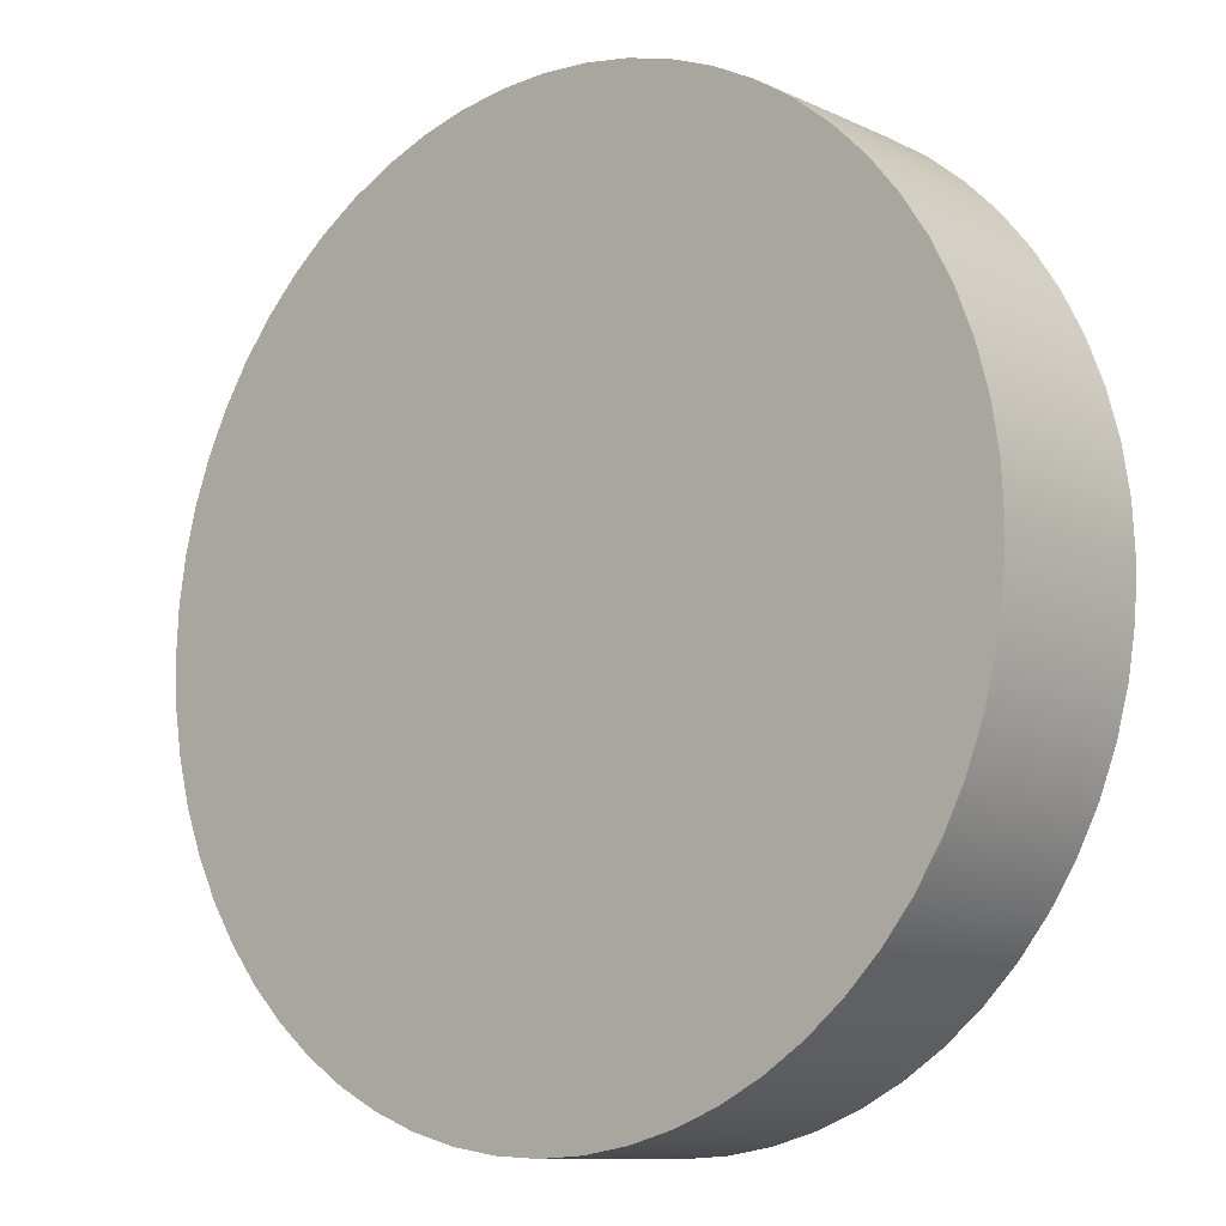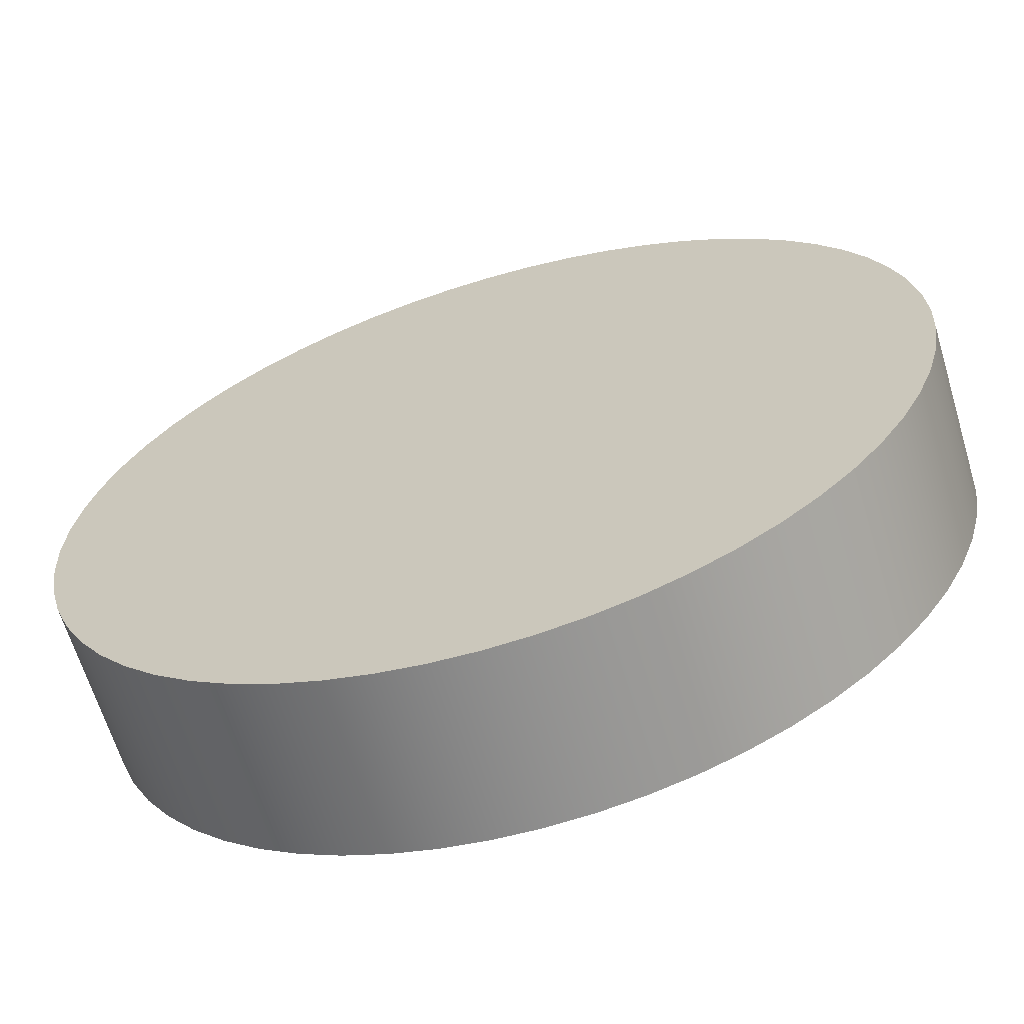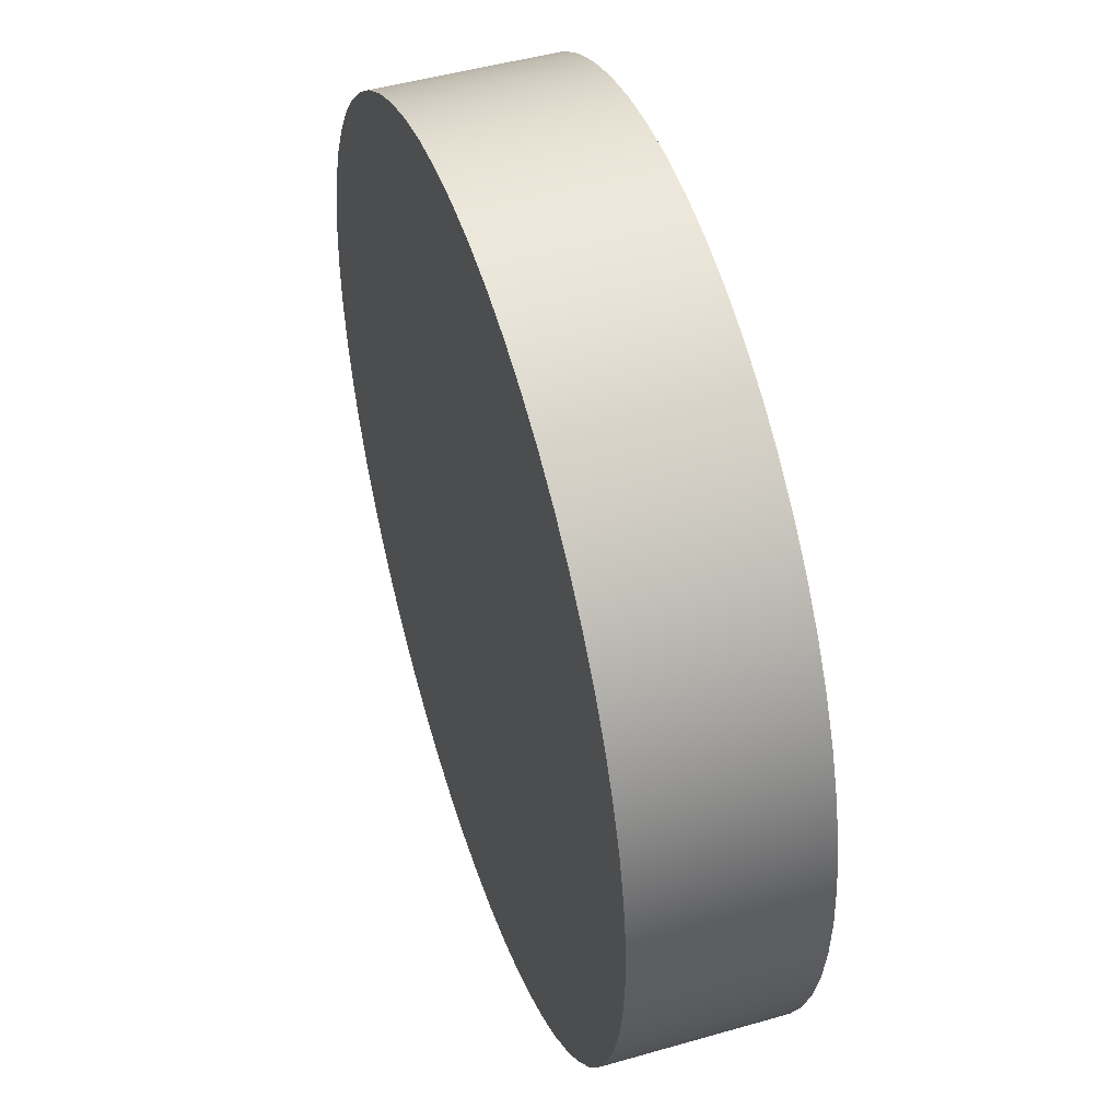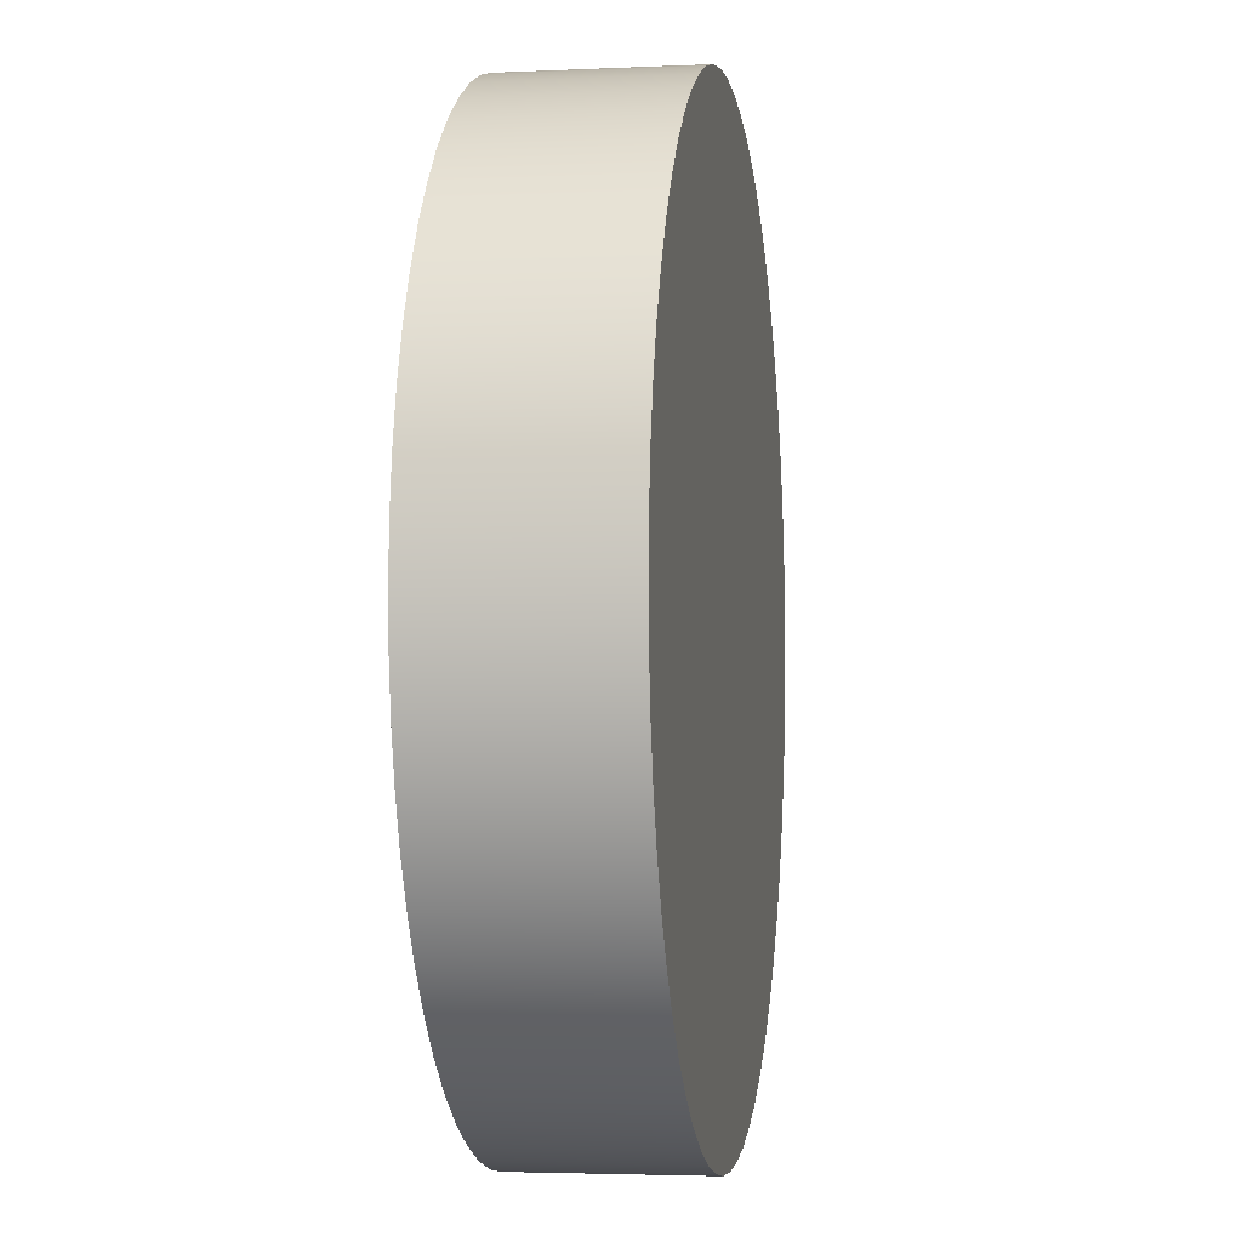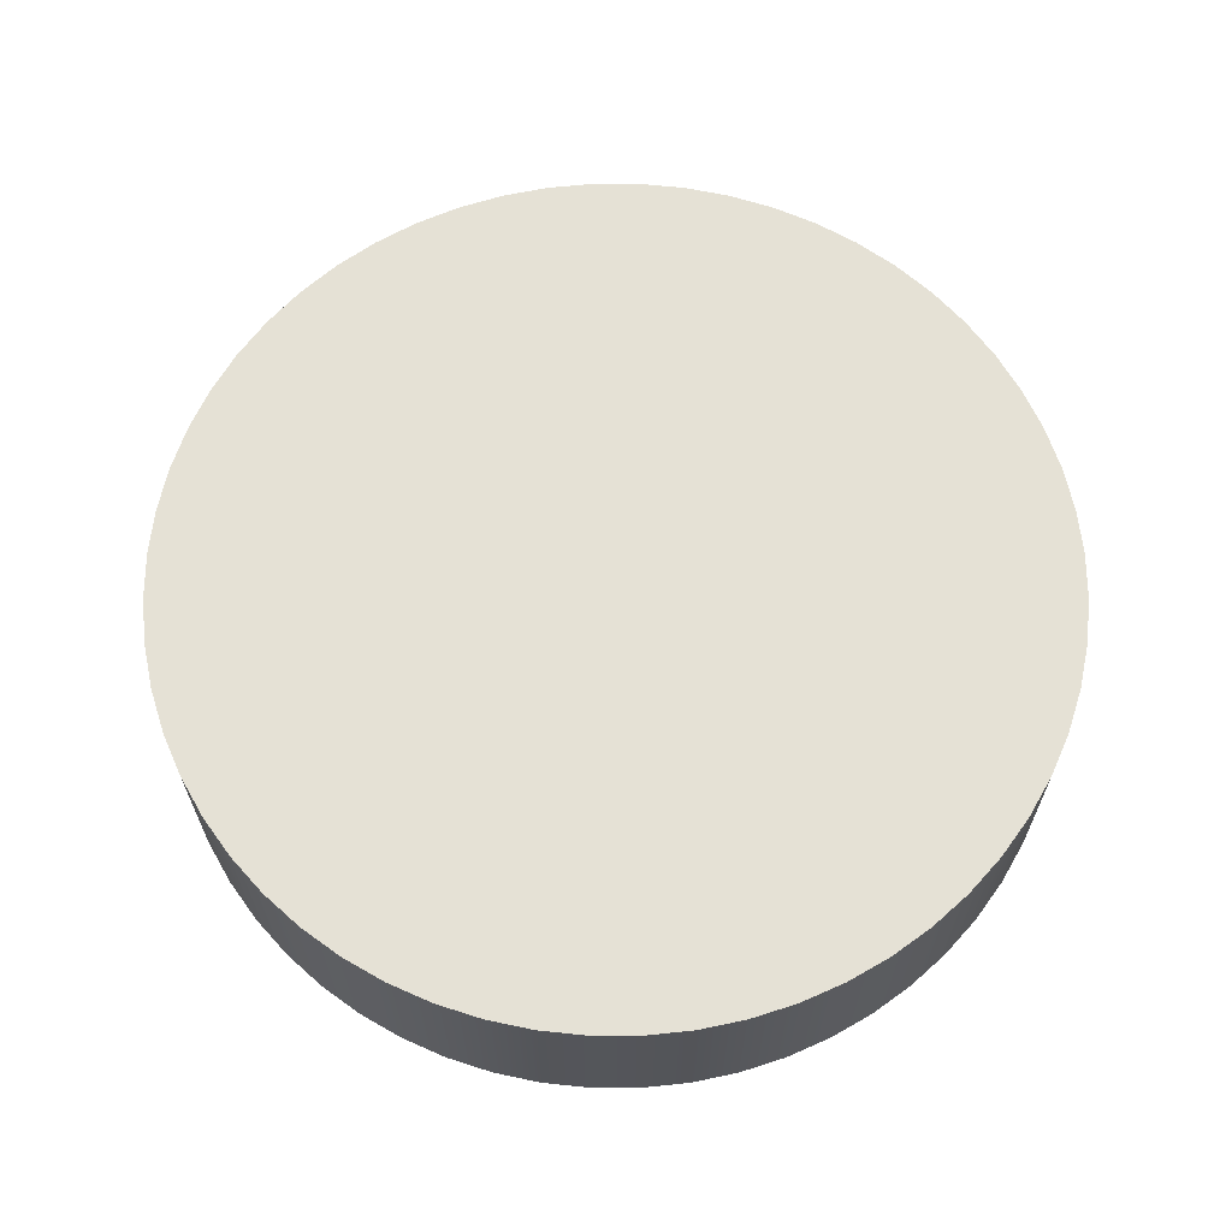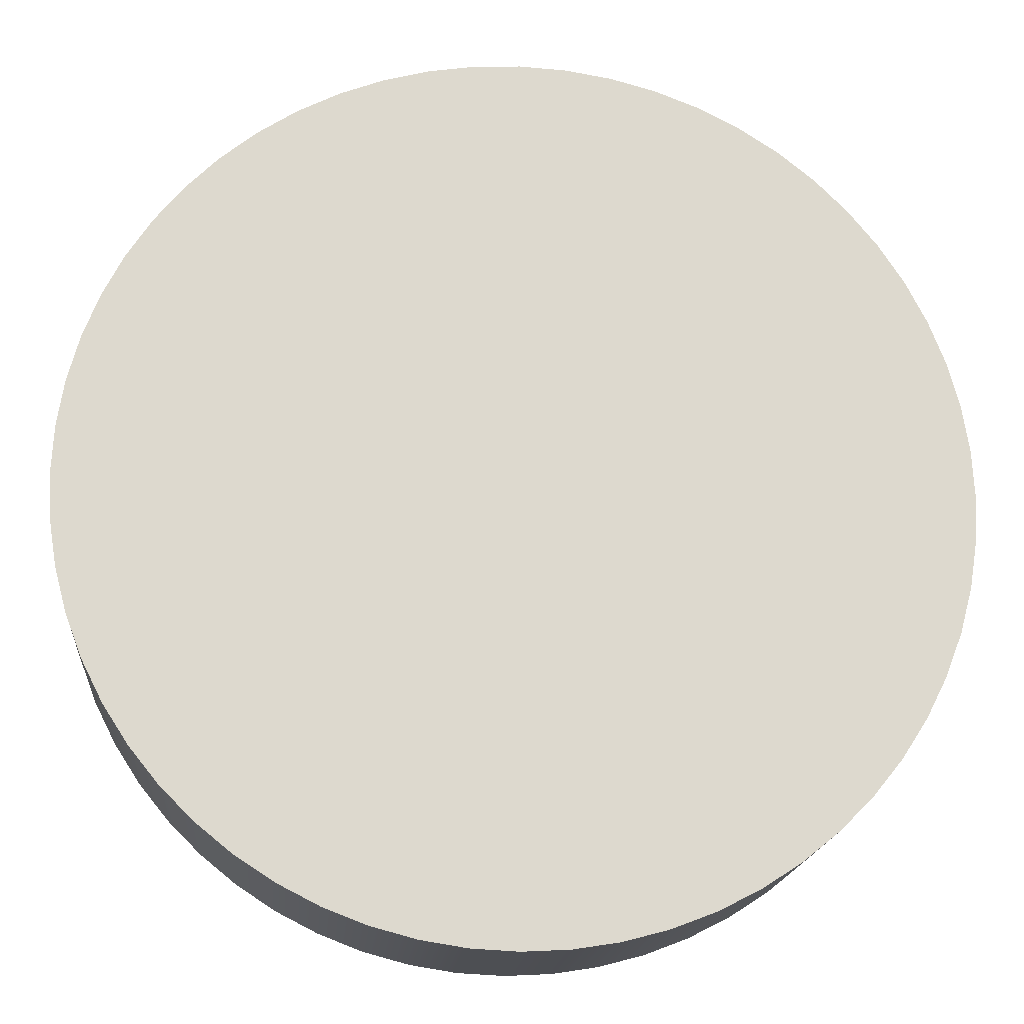
<metadata>
{"format":"obj","ext":"obj","renderer":"f3d","projection":"perspective","resolution":1024,"background":"white","views":[{"elev":-10.5,"azim":-139.1,"up":"+Y"},{"elev":-64.7,"azim":16.8,"up":"+Y"},{"elev":47.8,"azim":72.1,"up":"+Y"},{"elev":-3.3,"azim":99.0,"up":"+Y"},{"elev":64.9,"azim":141.0,"up":"+Z"},{"elev":-17.6,"azim":175.1,"up":"+Y"}]}
</metadata>
<code>
v 7.75 -3.062e-17 0.1
v 7.751 0.02613 0.1
v 7.755 0.05198 0.1
v 7.762 0.07725 0.1
v 7.772 0.1017 0.1
v 7.783 0.125 0.1
v 7.798 0.1469 0.1
v 7.814 0.1673 0.1
v 7.833 0.1858 0.1
v 7.853 0.2023 0.1
v 7.875 0.2165 0.1
v 7.898 0.2284 0.1
v 7.923 0.2378 0.1
v 7.948 0.2445 0.1
v 7.974 0.2486 0.1
v 8 0.25 0.1
v 8.026 0.2486 0.1
v 8.052 0.2445 0.1
v 8.077 0.2378 0.1
v 8.102 0.2284 0.1
v 8.125 0.2165 0.1
v 8.147 0.2023 0.1
v 8.167 0.1858 0.1
v 8.186 0.1673 0.1
v 8.202 0.1469 0.1
v 8.217 0.125 0.1
v 8.228 0.1017 0.1
v 8.238 0.07725 0.1
v 8.245 0.05198 0.1
v 8.249 0.02613 0.1
v 8.25 0 0.1
v 8.249 -0.02613 0.1
v 8.245 -0.05198 0.1
v 8.238 -0.07725 0.1
v 8.228 -0.1017 0.1
v 8.217 -0.125 0.1
v 8.202 -0.1469 0.1
v 8.186 -0.1673 0.1
v 8.167 -0.1858 0.1
v 8.147 -0.2023 0.1
v 8.125 -0.2165 0.1
v 8.102 -0.2284 0.1
v 8.077 -0.2378 0.1
v 8.052 -0.2445 0.1
v 8.026 -0.2486 0.1
v 8 -0.25 0.1
v 7.974 -0.2486 0.1
v 7.948 -0.2445 0.1
v 7.923 -0.2378 0.1
v 7.898 -0.2284 0.1
v 7.875 -0.2165 0.1
v 7.853 -0.2023 0.1
v 7.833 -0.1858 0.1
v 7.814 -0.1673 0.1
v 7.798 -0.1469 0.1
v 7.783 -0.125 0.1
v 7.772 -0.1017 0.1
v 7.762 -0.07725 0.1
v 7.755 -0.05198 0.1
v 7.751 -0.02613 0.1
v 7.75 -3.062e-17 0
v 7.751 -0.02613 0
v 7.755 -0.05198 0
v 7.762 -0.07725 0
v 7.772 -0.1017 0
v 7.783 -0.125 0
v 7.798 -0.1469 0
v 7.814 -0.1673 0
v 7.833 -0.1858 0
v 7.853 -0.2023 0
v 7.875 -0.2165 0
v 7.898 -0.2284 0
v 7.923 -0.2378 0
v 7.948 -0.2445 0
v 7.974 -0.2486 0
v 8 -0.25 0
v 8.026 -0.2486 0
v 8.052 -0.2445 0
v 8.077 -0.2378 0
v 8.102 -0.2284 0
v 8.125 -0.2165 0
v 8.147 -0.2023 0
v 8.167 -0.1858 0
v 8.186 -0.1673 0
v 8.202 -0.1469 0
v 8.217 -0.125 0
v 8.228 -0.1017 0
v 8.238 -0.07725 0
v 8.245 -0.05198 0
v 8.249 -0.02613 0
v 8.25 0 0
v 8.249 0.02613 0
v 8.245 0.05198 0
v 8.238 0.07725 0
v 8.228 0.1017 0
v 8.217 0.125 0
v 8.202 0.1469 0
v 8.186 0.1673 0
v 8.167 0.1858 0
v 8.147 0.2023 0
v 8.125 0.2165 0
v 8.102 0.2284 0
v 8.077 0.2378 0
v 8.052 0.2445 0
v 8.026 0.2486 0
v 8 0.25 0
v 7.974 0.2486 0
v 7.948 0.2445 0
v 7.923 0.2378 0
v 7.898 0.2284 0
v 7.875 0.2165 0
v 7.853 0.2023 0
v 7.833 0.1858 0
v 7.814 0.1673 0
v 7.798 0.1469 0
v 7.783 0.125 0
v 7.772 0.1017 0
v 7.762 0.07725 0
v 7.755 0.05198 0
v 7.751 0.02613 0
v 7.75 -3.062e-17 0
v 7.75 -3.062e-17 0.1
v 7.75 -3.062e-17 0.1
v 7.751 -0.02613 0.1
v 7.755 -0.05198 0.1
v 7.762 -0.07725 0.1
v 7.772 -0.1017 0.1
v 7.783 -0.125 0.1
v 7.798 -0.1469 0.1
v 7.814 -0.1673 0.1
v 7.833 -0.1858 0.1
v 7.853 -0.2023 0.1
v 7.875 -0.2165 0.1
v 7.898 -0.2284 0.1
v 7.923 -0.2378 0.1
v 7.948 -0.2445 0.1
v 7.974 -0.2486 0.1
v 8 -0.25 0.1
v 8.026 -0.2486 0.1
v 8.052 -0.2445 0.1
v 8.077 -0.2378 0.1
v 8.102 -0.2284 0.1
v 8.125 -0.2165 0.1
v 8.147 -0.2023 0.1
v 8.167 -0.1858 0.1
v 8.186 -0.1673 0.1
v 8.202 -0.1469 0.1
v 8.217 -0.125 0.1
v 8.228 -0.1017 0.1
v 8.238 -0.07725 0.1
v 8.245 -0.05198 0.1
v 8.249 -0.02613 0.1
v 8.25 0 0.1
v 8.249 0.02613 0.1
v 8.245 0.05198 0.1
v 8.238 0.07725 0.1
v 8.228 0.1017 0.1
v 8.217 0.125 0.1
v 8.202 0.1469 0.1
v 8.186 0.1673 0.1
v 8.167 0.1858 0.1
v 8.147 0.2023 0.1
v 8.125 0.2165 0.1
v 8.102 0.2284 0.1
v 8.077 0.2378 0.1
v 8.052 0.2445 0.1
v 8.026 0.2486 0.1
v 8 0.25 0.1
v 7.974 0.2486 0.1
v 7.948 0.2445 0.1
v 7.923 0.2378 0.1
v 7.898 0.2284 0.1
v 7.875 0.2165 0.1
v 7.853 0.2023 0.1
v 7.833 0.1858 0.1
v 7.814 0.1673 0.1
v 7.798 0.1469 0.1
v 7.783 0.125 0.1
v 7.772 0.1017 0.1
v 7.762 0.07725 0.1
v 7.755 0.05198 0.1
v 7.751 0.02613 0.1
v 7.75 -3.062e-17 0
v 7.751 0.02613 0
v 7.755 0.05198 0
v 7.762 0.07725 0
v 7.772 0.1017 0
v 7.783 0.125 0
v 7.798 0.1469 0
v 7.814 0.1673 0
v 7.833 0.1858 0
v 7.853 0.2023 0
v 7.875 0.2165 0
v 7.898 0.2284 0
v 7.923 0.2378 0
v 7.948 0.2445 0
v 7.974 0.2486 0
v 8 0.25 0
v 8.026 0.2486 0
v 8.052 0.2445 0
v 8.077 0.2378 0
v 8.102 0.2284 0
v 8.125 0.2165 0
v 8.147 0.2023 0
v 8.167 0.1858 0
v 8.186 0.1673 0
v 8.202 0.1469 0
v 8.217 0.125 0
v 8.228 0.1017 0
v 8.238 0.07725 0
v 8.245 0.05198 0
v 8.249 0.02613 0
v 8.25 0 0
v 8.249 -0.02613 0
v 8.245 -0.05198 0
v 8.238 -0.07725 0
v 8.228 -0.1017 0
v 8.217 -0.125 0
v 8.202 -0.1469 0
v 8.186 -0.1673 0
v 8.167 -0.1858 0
v 8.147 -0.2023 0
v 8.125 -0.2165 0
v 8.102 -0.2284 0
v 8.077 -0.2378 0
v 8.052 -0.2445 0
v 8.026 -0.2486 0
v 8 -0.25 0
v 7.974 -0.2486 0
v 7.948 -0.2445 0
v 7.923 -0.2378 0
v 7.898 -0.2284 0
v 7.875 -0.2165 0
v 7.853 -0.2023 0
v 7.833 -0.1858 0
v 7.814 -0.1673 0
v 7.798 -0.1469 0
v 7.783 -0.125 0
v 7.772 -0.1017 0
v 7.762 -0.07725 0
v 7.755 -0.05198 0
v 7.751 -0.02613 0
g 48fe8acc-e32f-11ea-9f8c-54bf646e7e1f
f 2 120 1
f 1 120 121
f 122 61 60
f 60 61 62
f 60 62 59
f 59 62 63
f 59 63 58
f 58 63 64
f 58 64 57
f 57 64 65
f 57 65 56
f 56 65 66
f 56 66 55
f 55 66 67
f 55 67 54
f 54 67 68
f 54 68 53
f 53 68 69
f 53 69 52
f 52 69 70
f 52 70 51
f 51 70 71
f 51 71 50
f 50 71 72
f 50 72 49
f 49 72 73
f 49 73 48
f 48 73 74
f 48 74 47
f 47 74 75
f 47 75 46
f 46 75 76
f 46 76 45
f 45 76 77
f 45 77 44
f 44 77 78
f 44 78 43
f 43 78 79
f 43 79 42
f 42 79 80
f 42 80 41
f 41 80 81
f 41 81 40
f 40 81 82
f 40 82 39
f 39 82 83
f 39 83 38
f 38 83 84
f 38 84 37
f 37 84 85
f 37 85 36
f 36 85 86
f 36 86 35
f 35 86 87
f 35 87 34
f 34 87 88
f 34 88 33
f 33 88 89
f 33 89 32
f 32 89 90
f 32 90 31
f 31 90 91
f 31 91 30
f 30 91 92
f 30 92 29
f 29 92 93
f 29 93 28
f 28 93 94
f 28 94 27
f 27 94 95
f 27 95 26
f 26 95 96
f 26 96 25
f 25 96 97
f 25 97 24
f 24 97 98
f 24 98 23
f 23 98 99
f 23 99 22
f 22 99 100
f 22 100 21
f 21 100 101
f 21 101 20
f 20 101 102
f 20 102 19
f 19 102 103
f 19 103 18
f 18 103 104
f 18 104 17
f 17 104 105
f 17 105 16
f 16 105 106
f 16 106 15
f 15 106 107
f 15 107 14
f 14 107 108
f 14 108 13
f 13 108 109
f 13 109 12
f 12 109 110
f 12 110 11
f 11 110 111
f 11 111 10
f 10 111 112
f 10 112 9
f 9 112 113
f 9 113 8
f 8 113 114
f 8 114 7
f 7 114 115
f 7 115 6
f 6 115 116
f 6 116 5
f 5 116 117
f 5 117 4
f 4 117 118
f 4 118 3
f 3 118 119
f 3 119 2
f 2 119 120
g 48ffc36e-e32f-11ea-8cb9-54bf646e7e1f
f 124 152 123
f 123 152 153
f 123 153 182
f 182 153 154
f 182 154 181
f 181 154 155
f 181 155 180
f 180 155 156
f 180 156 179
f 179 156 157
f 179 157 178
f 178 157 158
f 178 158 177
f 177 158 159
f 177 159 176
f 176 159 160
f 176 160 175
f 175 160 161
f 175 161 174
f 174 161 162
f 174 162 173
f 173 162 163
f 173 163 172
f 172 163 164
f 172 164 171
f 171 164 165
f 171 165 170
f 170 165 166
f 170 166 169
f 169 166 167
f 169 167 168
f 152 124 151
f 151 124 125
f 151 125 150
f 150 125 126
f 150 126 149
f 149 126 127
f 149 127 148
f 148 127 128
f 148 128 147
f 147 128 129
f 147 129 146
f 146 129 130
f 146 130 145
f 145 130 131
f 145 131 144
f 144 131 132
f 144 132 143
f 143 132 133
f 143 133 142
f 142 133 134
f 142 134 141
f 141 134 135
f 141 135 140
f 140 135 136
f 140 136 139
f 139 136 137
f 139 137 138
g 4900fbe8-e32f-11ea-90b7-54bf646e7e1f
f 184 212 183
f 183 212 213
f 183 213 242
f 242 213 214
f 242 214 241
f 241 214 215
f 241 215 240
f 240 215 216
f 240 216 239
f 239 216 217
f 239 217 238
f 238 217 218
f 238 218 237
f 237 218 219
f 237 219 236
f 236 219 220
f 236 220 235
f 235 220 221
f 235 221 234
f 234 221 222
f 234 222 233
f 233 222 223
f 233 223 232
f 232 223 224
f 232 224 231
f 231 224 225
f 231 225 230
f 230 225 226
f 230 226 229
f 229 226 227
f 229 227 228
f 212 184 211
f 211 184 185
f 211 185 210
f 210 185 186
f 210 186 209
f 209 186 187
f 209 187 208
f 208 187 188
f 208 188 207
f 207 188 189
f 207 189 206
f 206 189 190
f 206 190 205
f 205 190 191
f 205 191 204
f 204 191 192
f 204 192 203
f 203 192 193
f 203 193 202
f 202 193 194
f 202 194 201
f 201 194 195
f 201 195 200
f 200 195 196
f 200 196 199
f 199 196 197
f 199 197 198

</code>
